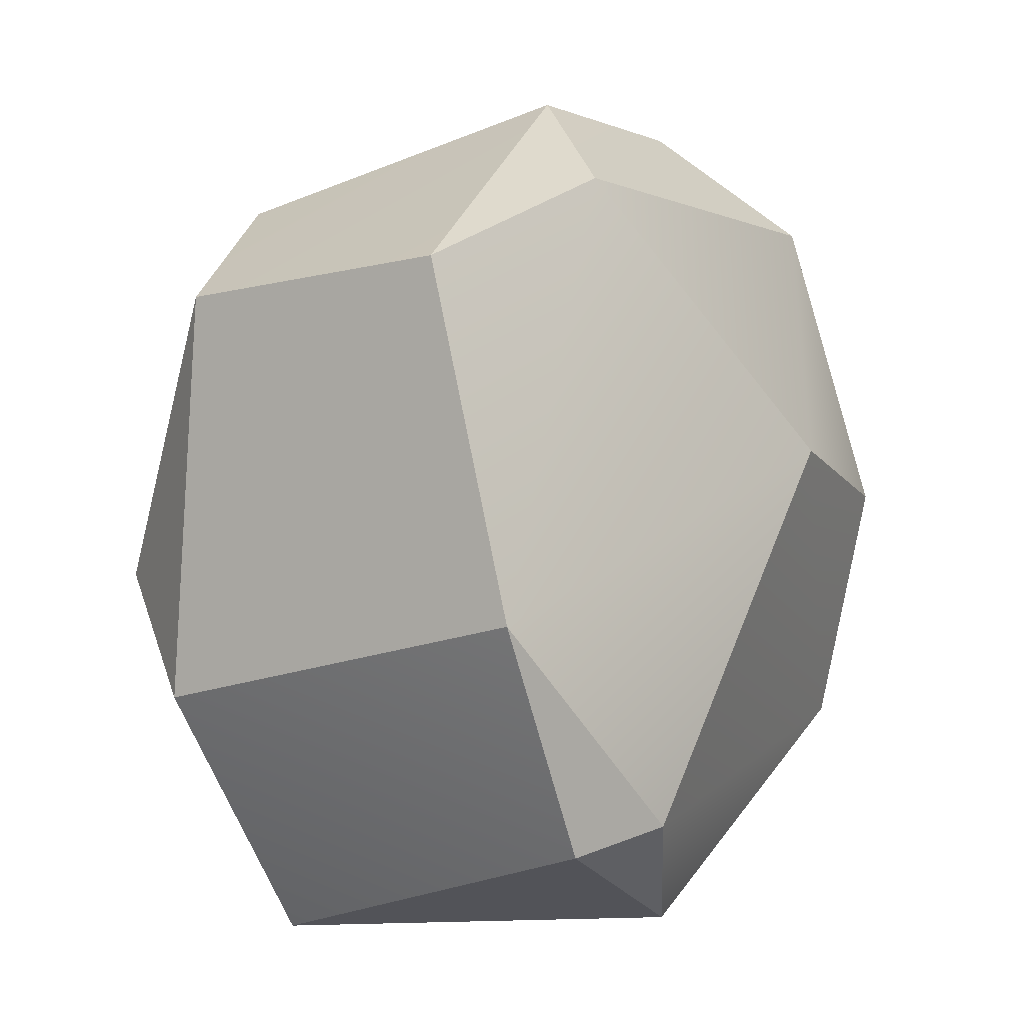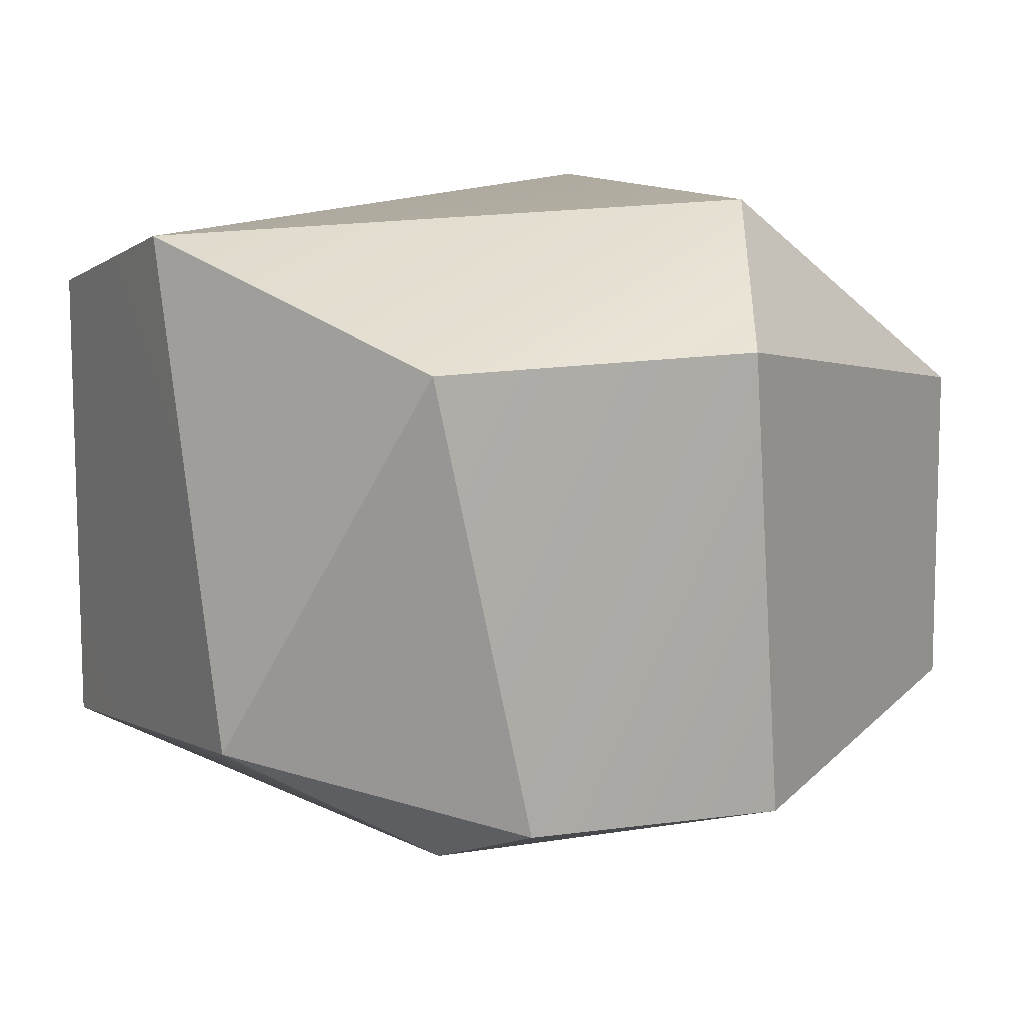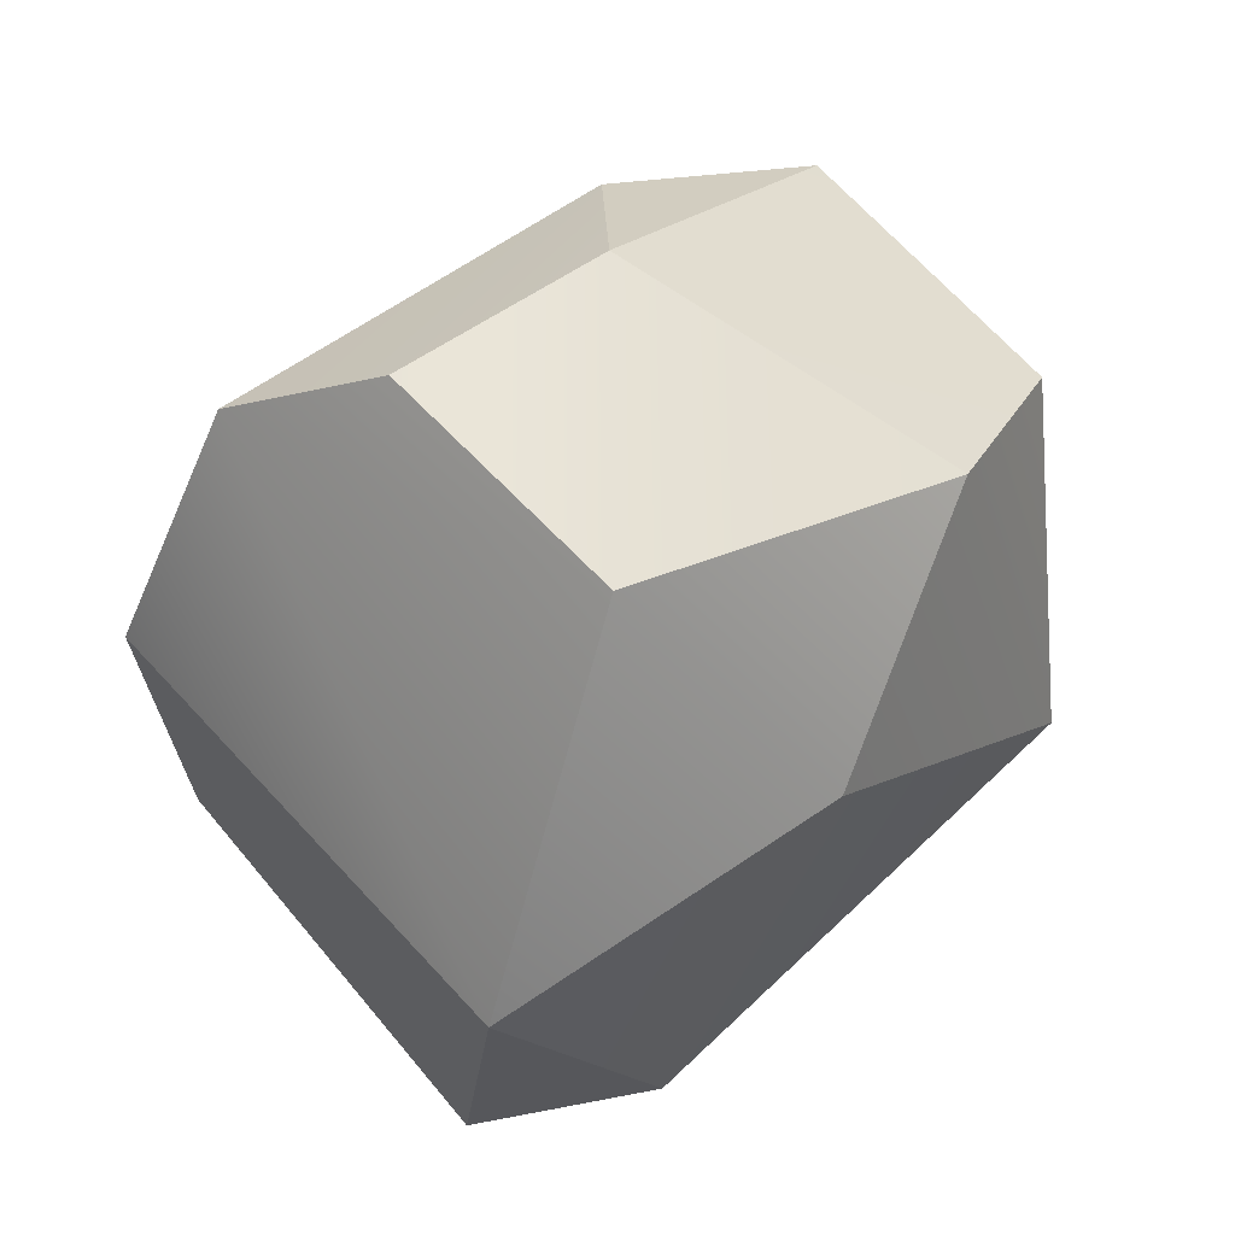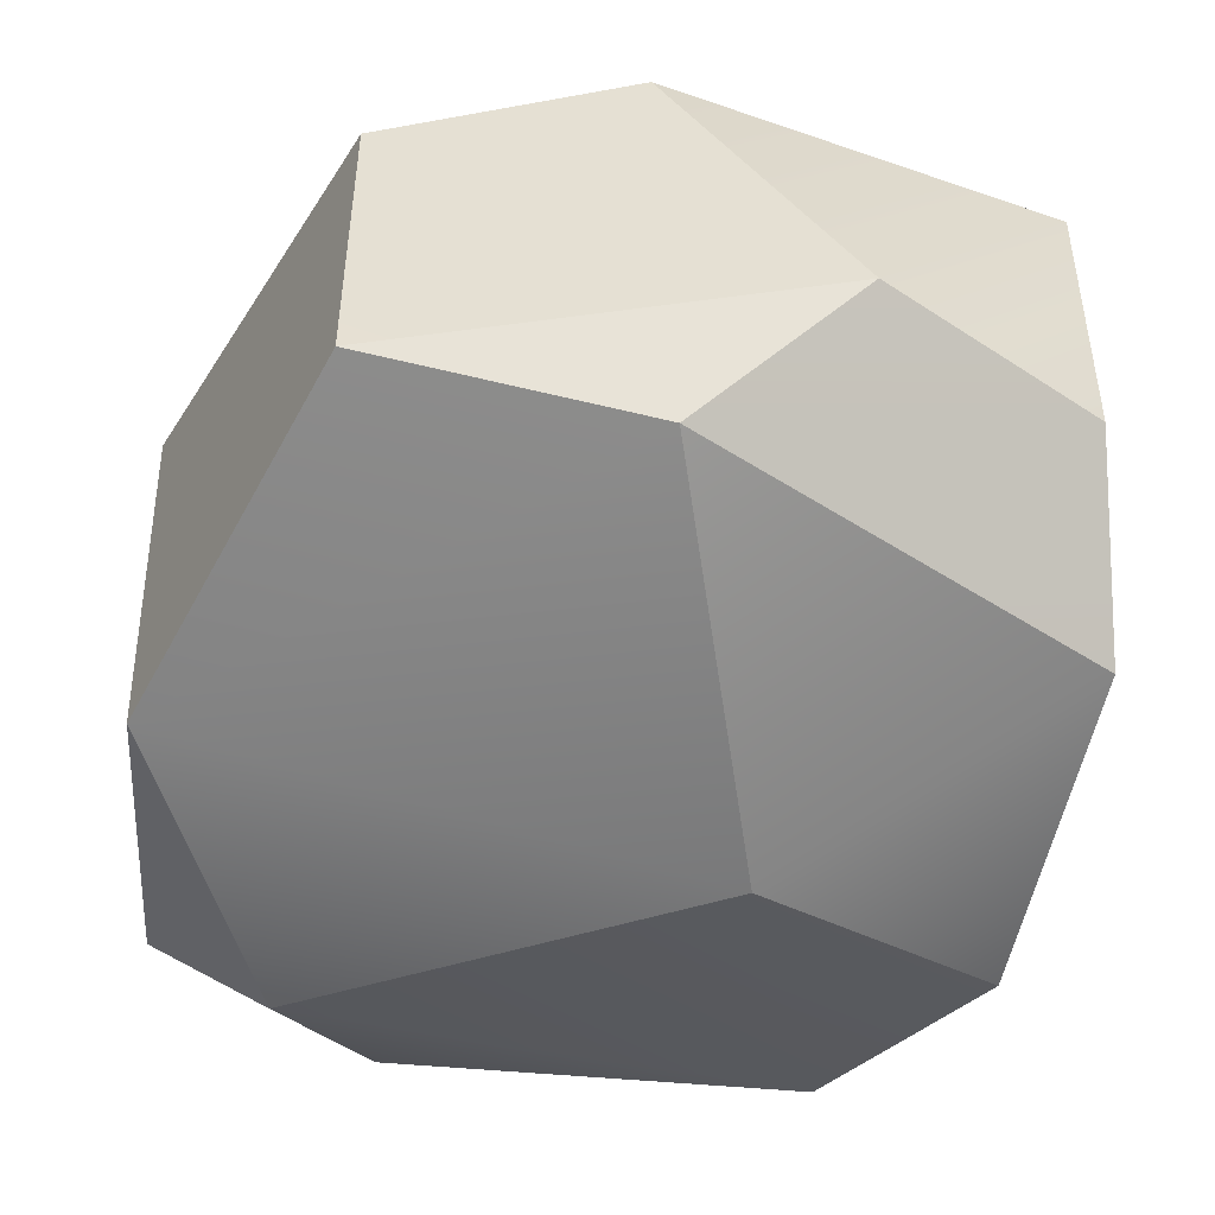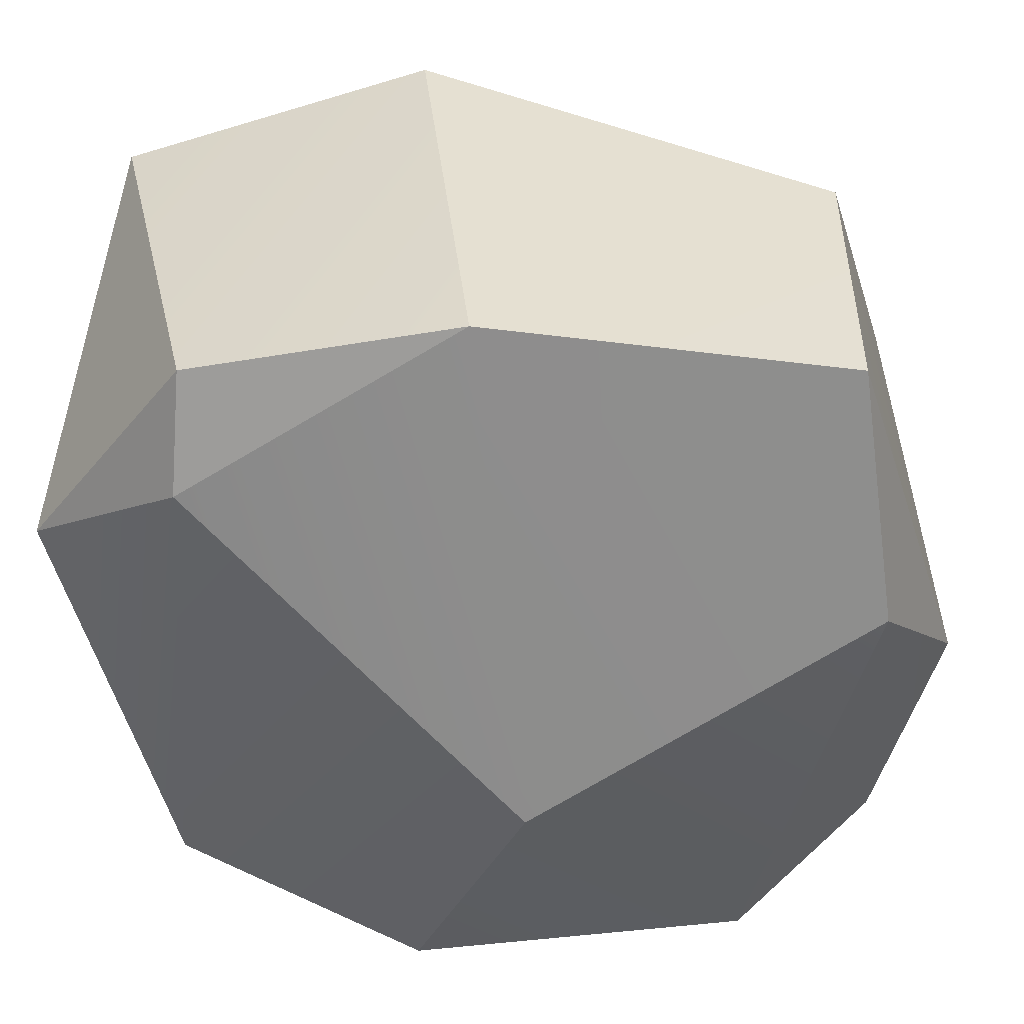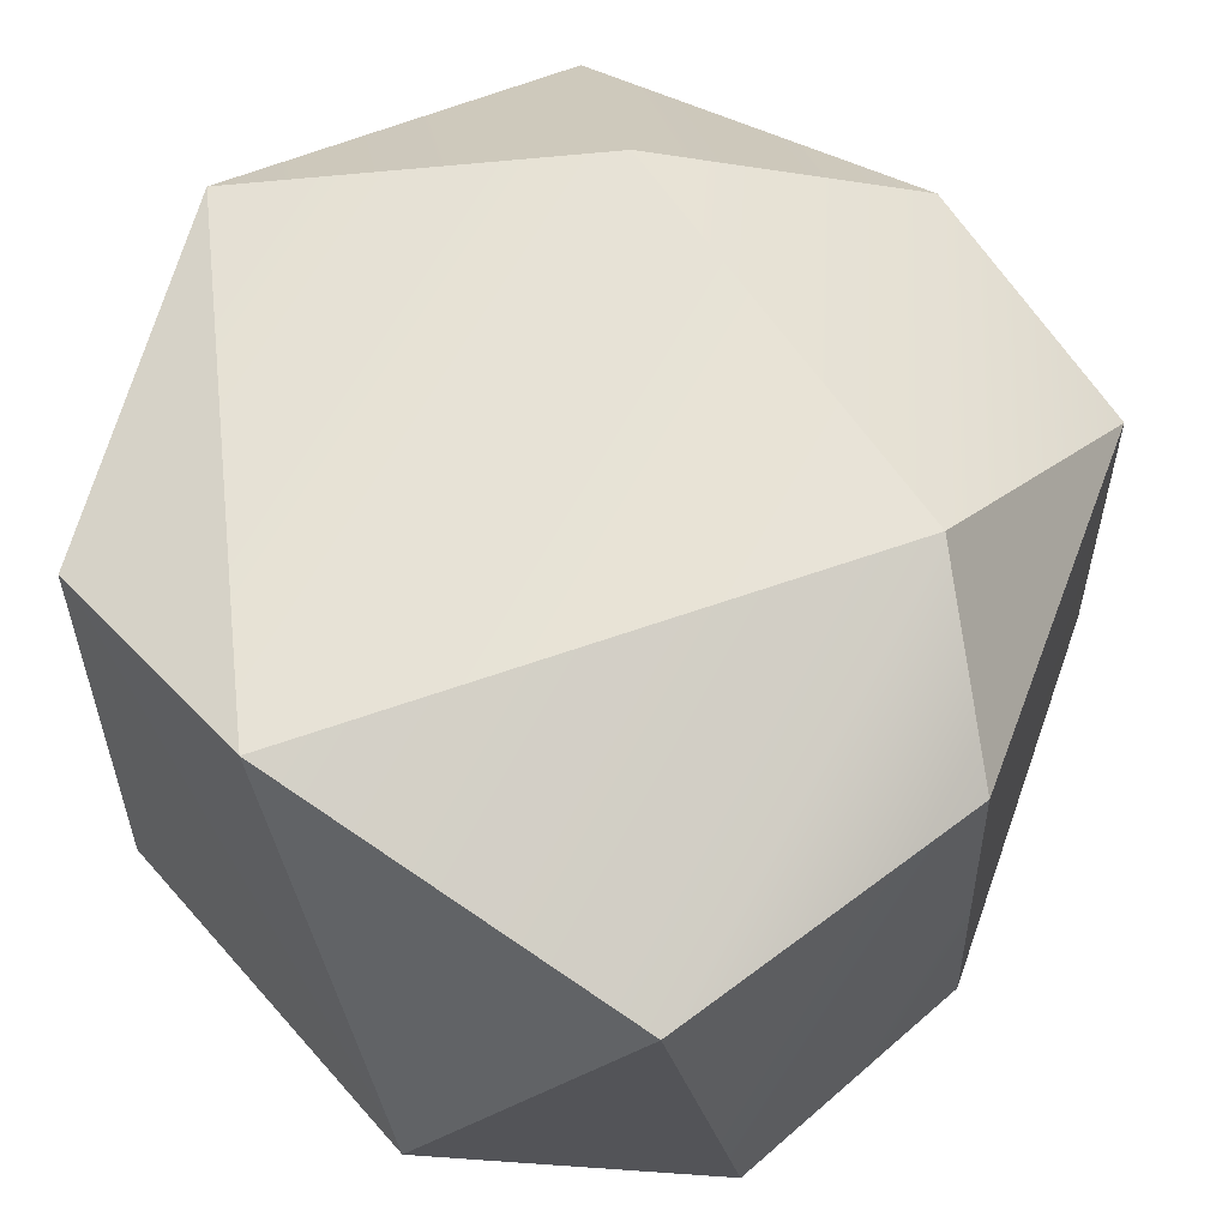
<metadata>
{"format":"obj","ext":"obj","renderer":"f3d","projection":"perspective","resolution":1024,"background":"white","views":[{"elev":-8.7,"azim":-56.1,"up":"+Z"},{"elev":10.5,"azim":-156.0,"up":"+Y"},{"elev":64.6,"azim":139.4,"up":"+Z"},{"elev":-50.7,"azim":-36.7,"up":"+Y"},{"elev":-51.5,"azim":-111.4,"up":"+Y"},{"elev":58.2,"azim":-167.7,"up":"+Y"}]}
</metadata>
<code>
g pb_Mesh257668
v 0.09955 -0.1036 0.1447
v 0.05938 -0.0502 0.1935
v 0.05585 0.06312 0.1977
v 0.1665 0.1013 -0.0853
v 0.1595 0.1166 0.0695
v 0.08386 0.1273 -0.1512
v 0.04296 -0.1401 0.02256
v 0.1583 -0.1132 0.01837
v 0.1633 -0.08304 -0.08915
v -0.07183 -0.09301 0.1339
v -0.1459 -0.09559 -0.07395
v -0.1665 -0.0713 0.08071
v -0.1665 -0.0713 0.08071
v -0.0322 -0.04193 0.1885
v -0.07183 -0.09301 0.1339
v -0.0577 0.08615 -0.1977
v 0.03301 -0.06249 -0.1936
v 0.08386 0.1273 -0.1512
v -0.1425 0.08726 -0.09505
v -0.1135 0.1396 -0.03249
v -0.1665 0.0579 0.08076
v -0.0577 0.08615 -0.1977
v -0.08232 -0.08786 -0.167
v 0.03301 -0.06249 -0.1936
v -0.08232 -0.08786 -0.167
v -0.03741 -0.1049 -0.153
v 0.03301 -0.06249 -0.1936
v -0.1459 -0.09559 -0.07395
v -0.03741 -0.1049 -0.153
v -0.08232 -0.08786 -0.167
v 0.1595 0.1166 0.0695
v 0.05585 0.06312 0.1977
v 0.01526 0.1401 0.09756
v 0.01526 0.1401 0.09756
v 0.05585 0.06312 0.1977
v -0.08705 0.08958 0.1428
v 0.1595 0.1166 0.0695
v 0.09955 -0.1036 0.1447
v 0.05585 0.06312 0.1977
v 0.1595 0.1166 0.0695
v 0.1583 -0.1132 0.01837
v 0.09955 -0.1036 0.1447
v 0.1595 0.1166 0.0695
v 0.1633 -0.08304 -0.08915
v 0.1583 -0.1132 0.01837
v 0.1665 0.1013 -0.0853
v 0.1633 -0.08304 -0.08915
v 0.1595 0.1166 0.0695
v 0.04296 -0.1401 0.02256
v 0.09955 -0.1036 0.1447
v 0.1583 -0.1132 0.01837
v 0.09955 -0.1036 0.1447
v 0.04296 -0.1401 0.02256
v -0.07183 -0.09301 0.1339
v 0.04296 -0.1401 0.02256
v 0.1633 -0.08304 -0.08915
v -0.03741 -0.1049 -0.153
v 0.03301 -0.06249 -0.1936
v -0.03741 -0.1049 -0.153
v 0.1633 -0.08304 -0.08915
v 0.08386 0.1273 -0.1512
v 0.1595 0.1166 0.0695
v 0.01526 0.1401 0.09756
v 0.08386 0.1273 -0.1512
v 0.01526 0.1401 0.09756
v -0.1135 0.1396 -0.03249
v 0.05585 0.06312 0.1977
v 0.05938 -0.0502 0.1935
v -0.0322 -0.04193 0.1885
v 0.05585 0.06312 0.1977
v -0.0322 -0.04193 0.1885
v -0.08705 0.08958 0.1428
v 0.09955 -0.1036 0.1447
v -0.07183 -0.09301 0.1339
v 0.05938 -0.0502 0.1935
v 0.05938 -0.0502 0.1935
v -0.07183 -0.09301 0.1339
v -0.0322 -0.04193 0.1885
v 0.03301 -0.06249 -0.1936
v 0.1633 -0.08304 -0.08915
v 0.1665 0.1013 -0.0853
v 0.03301 -0.06249 -0.1936
v 0.1665 0.1013 -0.0853
v 0.08386 0.1273 -0.1512
v -0.08705 0.08958 0.1428
v -0.0322 -0.04193 0.1885
v -0.1665 0.0579 0.08076
v -0.0322 -0.04193 0.1885
v -0.1665 -0.0713 0.08071
v -0.1665 0.0579 0.08076
v -0.07183 -0.09301 0.1339
v 0.04296 -0.1401 0.02256
v -0.1459 -0.09559 -0.07395
v -0.1459 -0.09559 -0.07395
v 0.04296 -0.1401 0.02256
v -0.03741 -0.1049 -0.153
v 0.01526 0.1401 0.09756
v -0.08705 0.08958 0.1428
v -0.1135 0.1396 -0.03249
v -0.1135 0.1396 -0.03249
v -0.08705 0.08958 0.1428
v -0.1665 0.0579 0.08076
v -0.0577 0.08615 -0.1977
v 0.08386 0.1273 -0.1512
v -0.1135 0.1396 -0.03249
v -0.1135 0.1396 -0.03249
v -0.1425 0.08726 -0.09505
v -0.0577 0.08615 -0.1977
v -0.1425 0.08726 -0.09505
v -0.08232 -0.08786 -0.167
v -0.0577 0.08615 -0.1977
v -0.1425 0.08726 -0.09505
v -0.1459 -0.09559 -0.07395
v -0.08232 -0.08786 -0.167
v -0.1665 0.0579 0.08076
v -0.1459 -0.09559 -0.07395
v -0.1425 0.08726 -0.09505
v -0.1665 0.0579 0.08076
v -0.1665 -0.0713 0.08071
v -0.1459 -0.09559 -0.07395
g pb_Mesh257668_0
f 3 2 1
f 6 5 4
f 9 8 7
f 12 11 10
f 15 14 13
f 18 17 16
f 21 20 19
f 24 23 22
f 27 26 25
f 30 29 28
f 33 32 31
f 36 35 34
f 39 38 37
f 42 41 40
f 45 44 43
f 48 47 46
f 51 50 49
f 54 53 52
f 57 56 55
f 60 59 58
f 63 62 61
f 66 65 64
f 69 68 67
f 72 71 70
f 75 74 73
f 78 77 76
f 81 80 79
f 84 83 82
f 87 86 85
f 90 89 88
f 93 92 91
f 96 95 94
f 99 98 97
f 102 101 100
f 105 104 103
f 108 107 106
f 111 110 109
f 114 113 112
f 117 116 115
f 120 119 118

</code>
